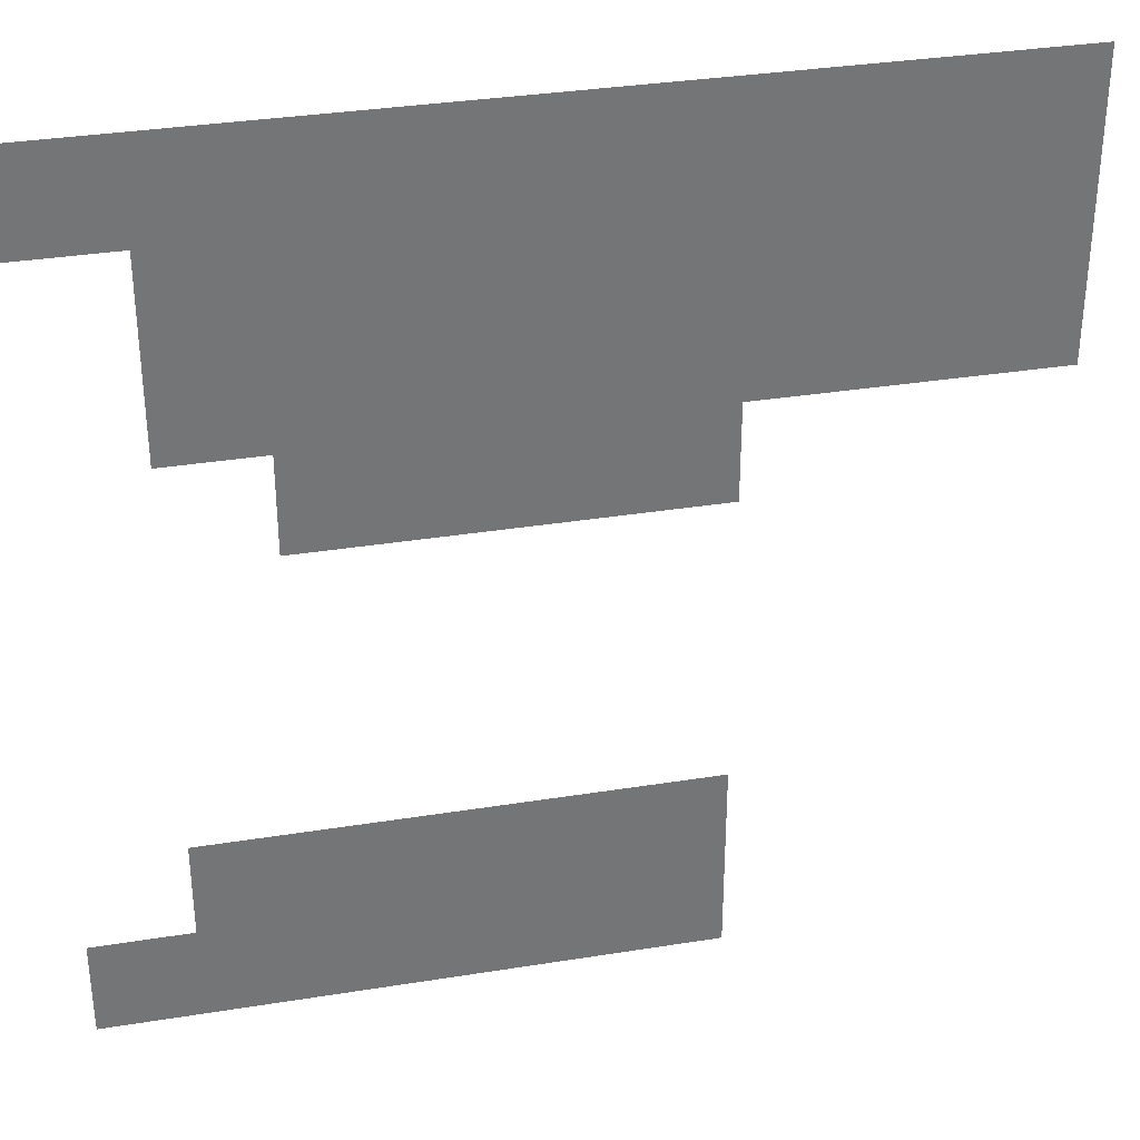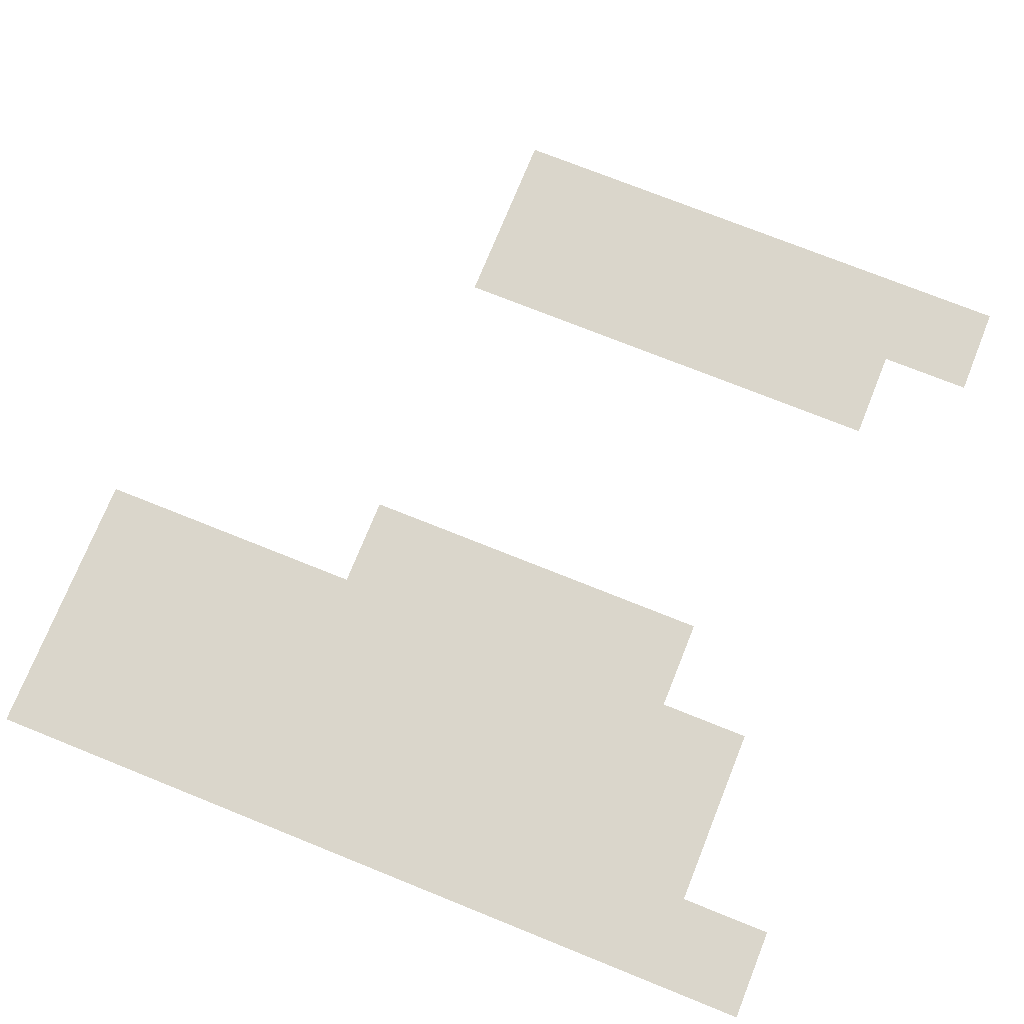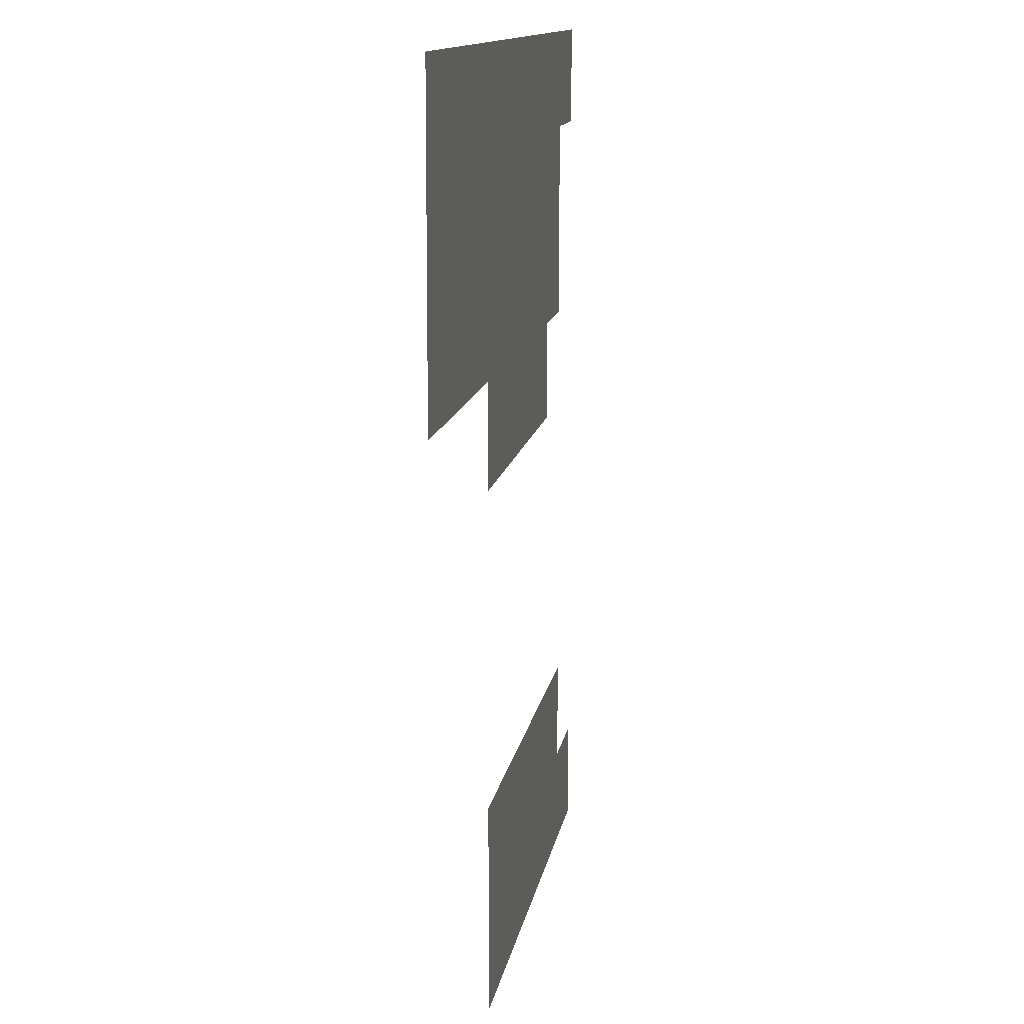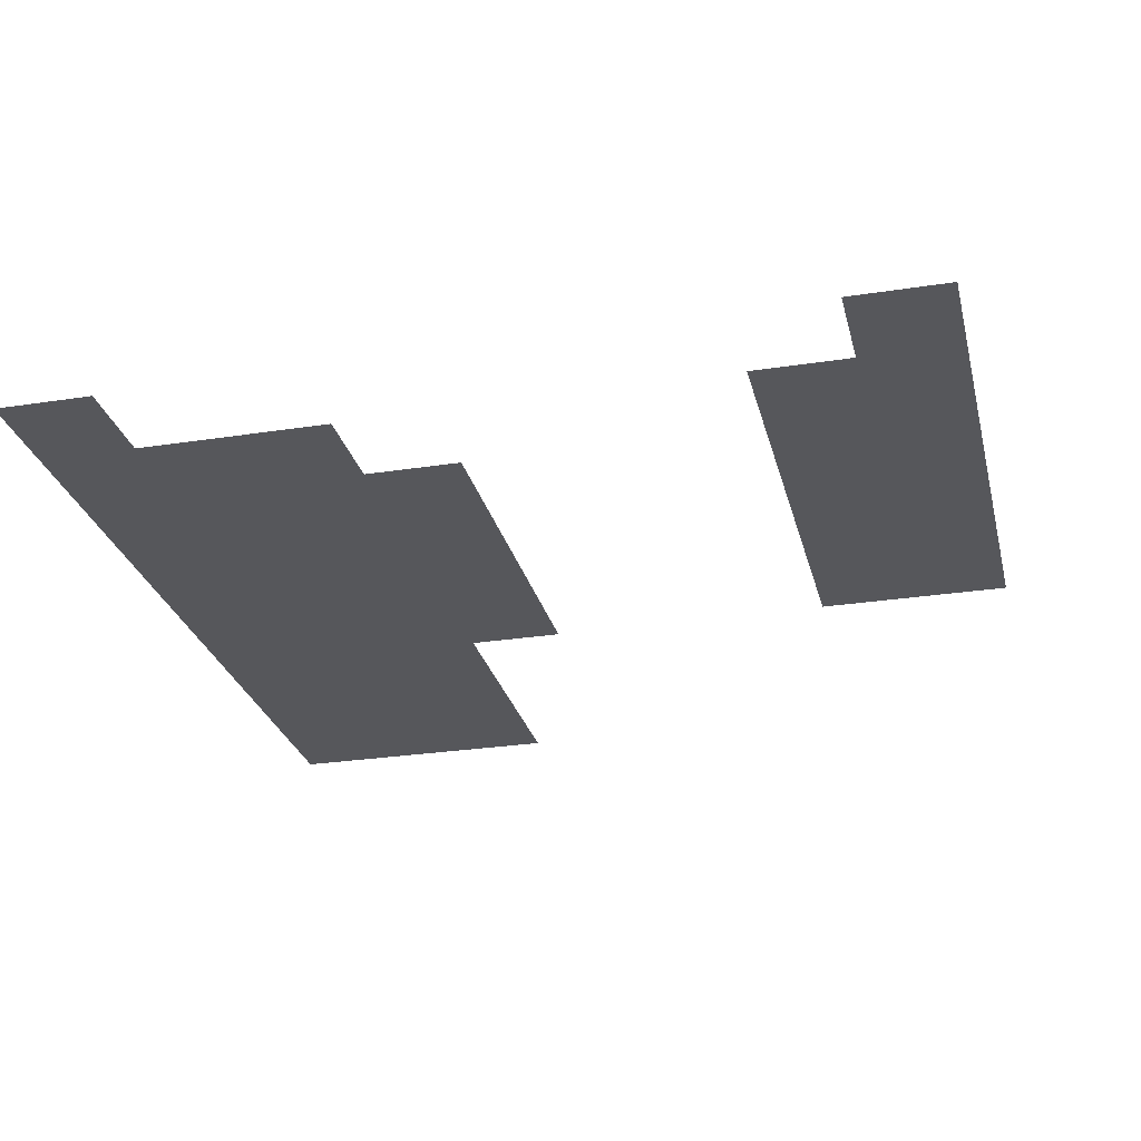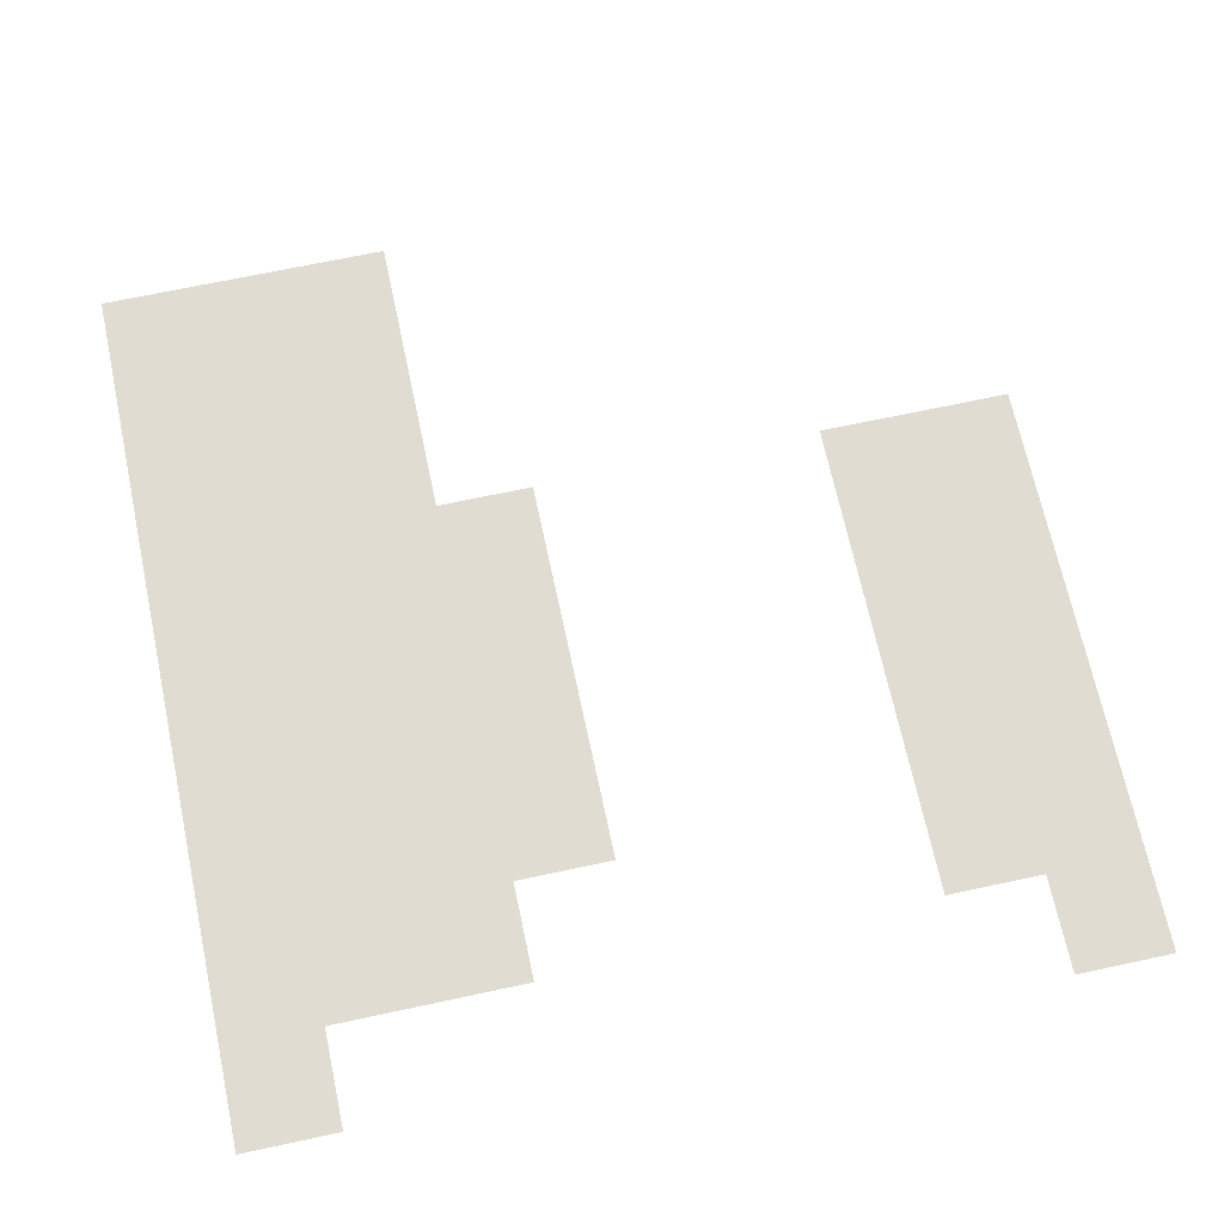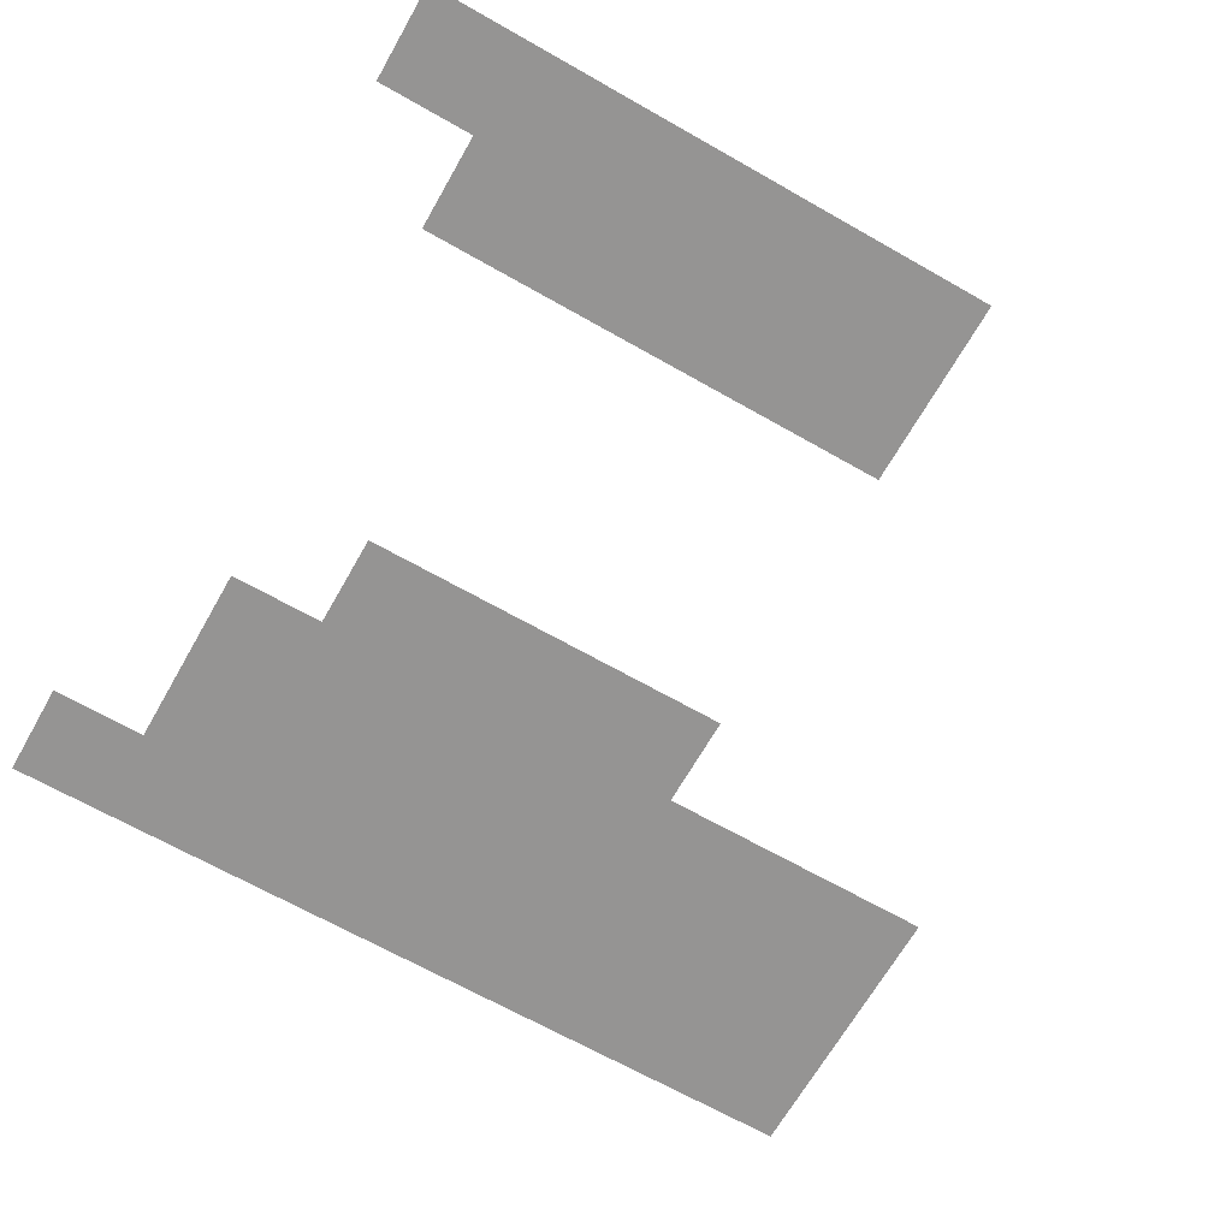
<metadata>
{"format":"obj","ext":"obj","renderer":"f3d","projection":"perspective","resolution":1024,"background":"white","views":[{"elev":34.0,"azim":-12.3,"up":"+Y"},{"elev":73.8,"azim":-158.1,"up":"+Z"},{"elev":11.8,"azim":98.4,"up":"+Y"},{"elev":-27.2,"azim":-76.5,"up":"+Z"},{"elev":69.0,"azim":-102.1,"up":"+Z"},{"elev":-67.1,"azim":-29.7,"up":"+Z"}]}
</metadata>
<code>
v -1056 -800 0
v -1072 -800 0
v -1072 -784 0
v -1056 -784 0
v -1040 -800 0
v -1056 -800 0
v -1056 -784 0
v -1040 -784 0
v -1024 -800 0
v -1040 -800 0
v -1040 -784 0
v -1024 -784 0
v -1008 -800 0
v -1024 -800 0
v -1024 -784 0
v -1008 -784 0
v -992 -800 0
v -1008 -800 0
v -1008 -784 0
v -992 -784 0
v -976 -800 0
v -992 -800 0
v -992 -784 0
v -976 -784 0
v -960 -800 0
v -976 -800 0
v -976 -784 0
v -960 -784 0
v -944 -800 0
v -960 -800 0
v -960 -784 0
v -944 -784 0
v -928 -800 0
v -944 -800 0
v -944 -784 0
v -928 -784 0
v -1040 -816 0
v -1056 -816 0
v -1056 -800 0
v -1040 -800 0
v -1024 -816 0
v -1040 -816 0
v -1040 -800 0
v -1024 -800 0
v -1008 -816 0
v -1024 -816 0
v -1024 -800 0
v -1008 -800 0
v -992 -816 0
v -1008 -816 0
v -1008 -800 0
v -992 -800 0
v -976 -816 0
v -992 -816 0
v -992 -800 0
v -976 -800 0
v -960 -816 0
v -976 -816 0
v -976 -800 0
v -960 -800 0
v -944 -816 0
v -960 -816 0
v -960 -800 0
v -944 -800 0
v -928 -816 0
v -944 -816 0
v -944 -800 0
v -928 -800 0
v -1040 -832 0
v -1056 -832 0
v -1056 -816 0
v -1040 -816 0
v -1024 -832 0
v -1040 -832 0
v -1040 -816 0
v -1024 -816 0
v -1008 -832 0
v -1024 -832 0
v -1024 -816 0
v -1008 -816 0
v -992 -832 0
v -1008 -832 0
v -1008 -816 0
v -992 -816 0
v -976 -832 0
v -992 -832 0
v -992 -816 0
v -976 -816 0
v -960 -832 0
v -976 -832 0
v -976 -816 0
v -960 -816 0
v -944 -832 0
v -960 -832 0
v -960 -816 0
v -944 -816 0
v -928 -832 0
v -944 -832 0
v -944 -816 0
v -928 -816 0
v -1024 -848 0
v -1040 -848 0
v -1040 -832 0
v -1024 -832 0
v -1008 -848 0
v -1024 -848 0
v -1024 -832 0
v -1008 -832 0
v -992 -848 0
v -1008 -848 0
v -1008 -832 0
v -992 -832 0
v -976 -848 0
v -992 -848 0
v -992 -832 0
v -976 -832 0
v -1040 -912 0
v -1056 -912 0
v -1056 -896 0
v -1040 -896 0
v -1024 -912 0
v -1040 -912 0
v -1040 -896 0
v -1024 -896 0
v -1008 -912 0
v -1024 -912 0
v -1024 -896 0
v -1008 -896 0
v -992 -912 0
v -1008 -912 0
v -1008 -896 0
v -992 -896 0
v -976 -912 0
v -992 -912 0
v -992 -896 0
v -976 -896 0
v -1056 -928 0
v -1072 -928 0
v -1072 -912 0
v -1056 -912 0
v -1040 -928 0
v -1056 -928 0
v -1056 -912 0
v -1040 -912 0
v -1024 -928 0
v -1040 -928 0
v -1040 -912 0
v -1024 -912 0
v -1008 -928 0
v -1024 -928 0
v -1024 -912 0
v -1008 -912 0
v -992 -928 0
v -1008 -928 0
v -1008 -912 0
v -992 -912 0
v -976 -928 0
v -992 -928 0
v -992 -912 0
v -976 -912 0
g Rodrik-2_mesh_0029
f 1 2 3 4
f 5 6 7 8
f 9 10 11 12
f 13 14 15 16
f 17 18 19 20
f 21 22 23 24
f 25 26 27 28
f 29 30 31 32
f 33 34 35 36
f 37 38 39 40
f 41 42 43 44
f 45 46 47 48
f 49 50 51 52
f 53 54 55 56
f 57 58 59 60
f 61 62 63 64
f 65 66 67 68
f 69 70 71 72
f 73 74 75 76
f 77 78 79 80
f 81 82 83 84
f 85 86 87 88
f 89 90 91 92
f 93 94 95 96
f 97 98 99 100
f 101 102 103 104
f 105 106 107 108
f 109 110 111 112
f 113 114 115 116
f 117 118 119 120
f 121 122 123 124
f 125 126 127 128
f 129 130 131 132
f 133 134 135 136
f 137 138 139 140
f 141 142 143 144
f 145 146 147 148
f 149 150 151 152
f 153 154 155 156
f 157 158 159 160

</code>
